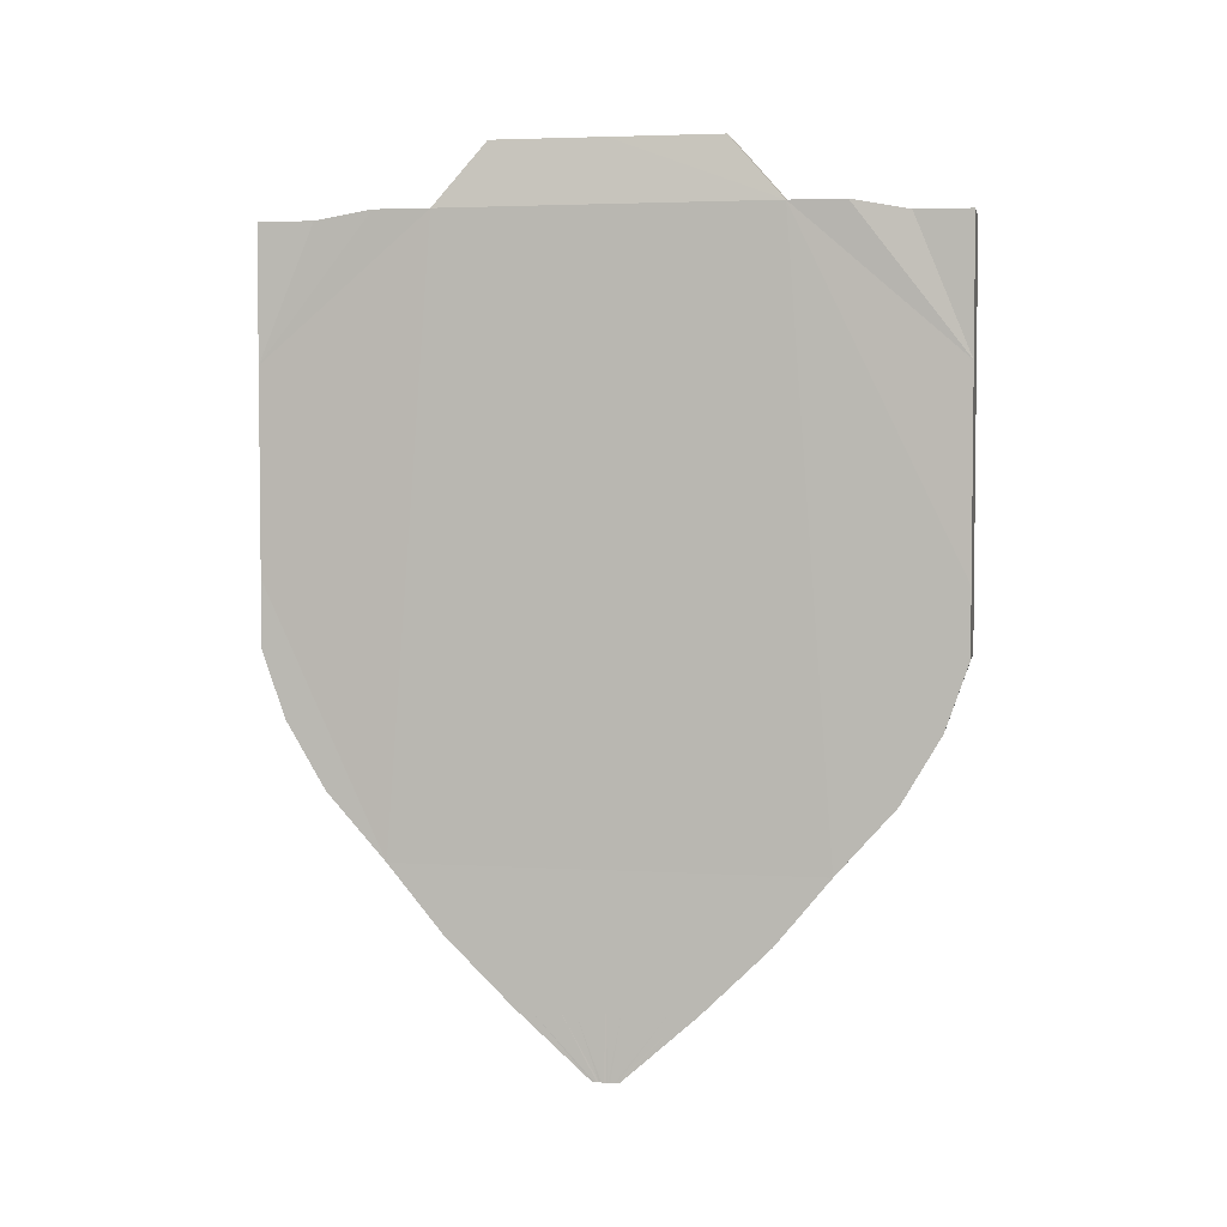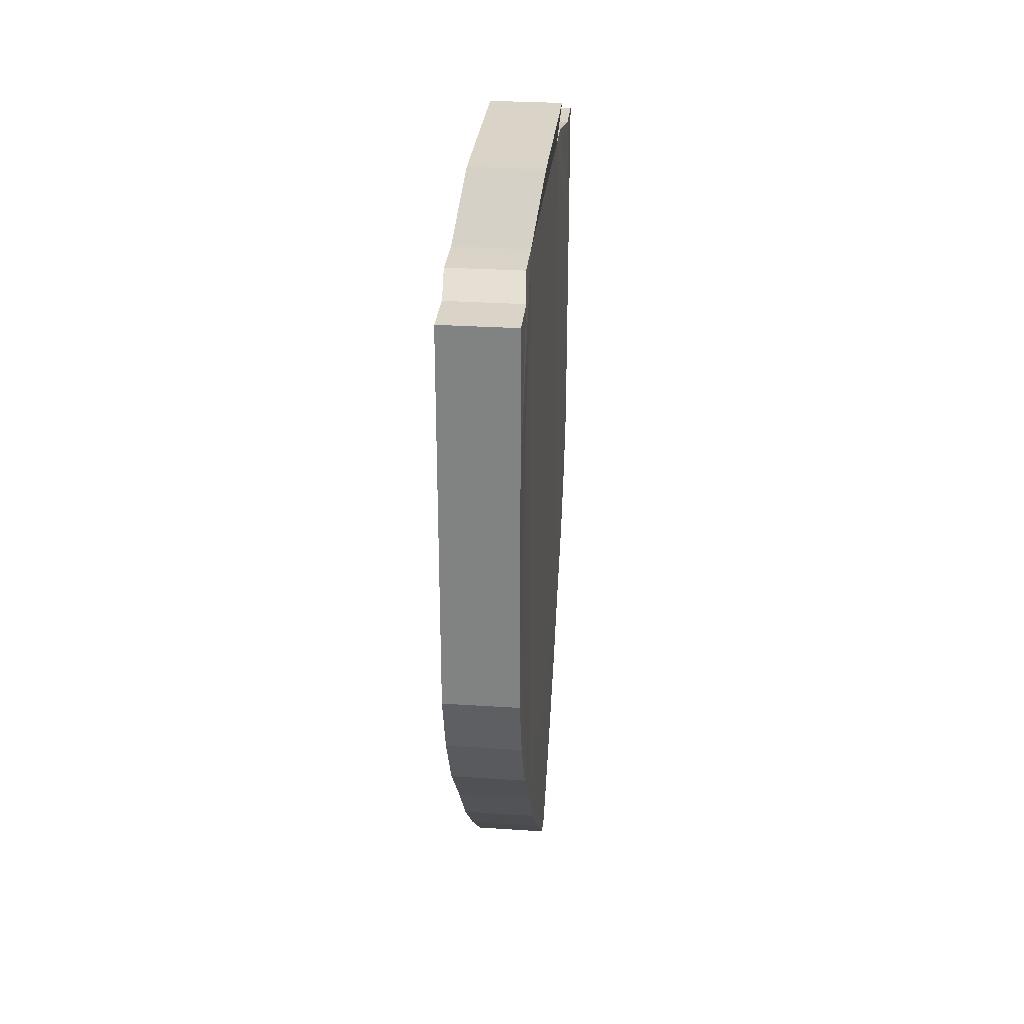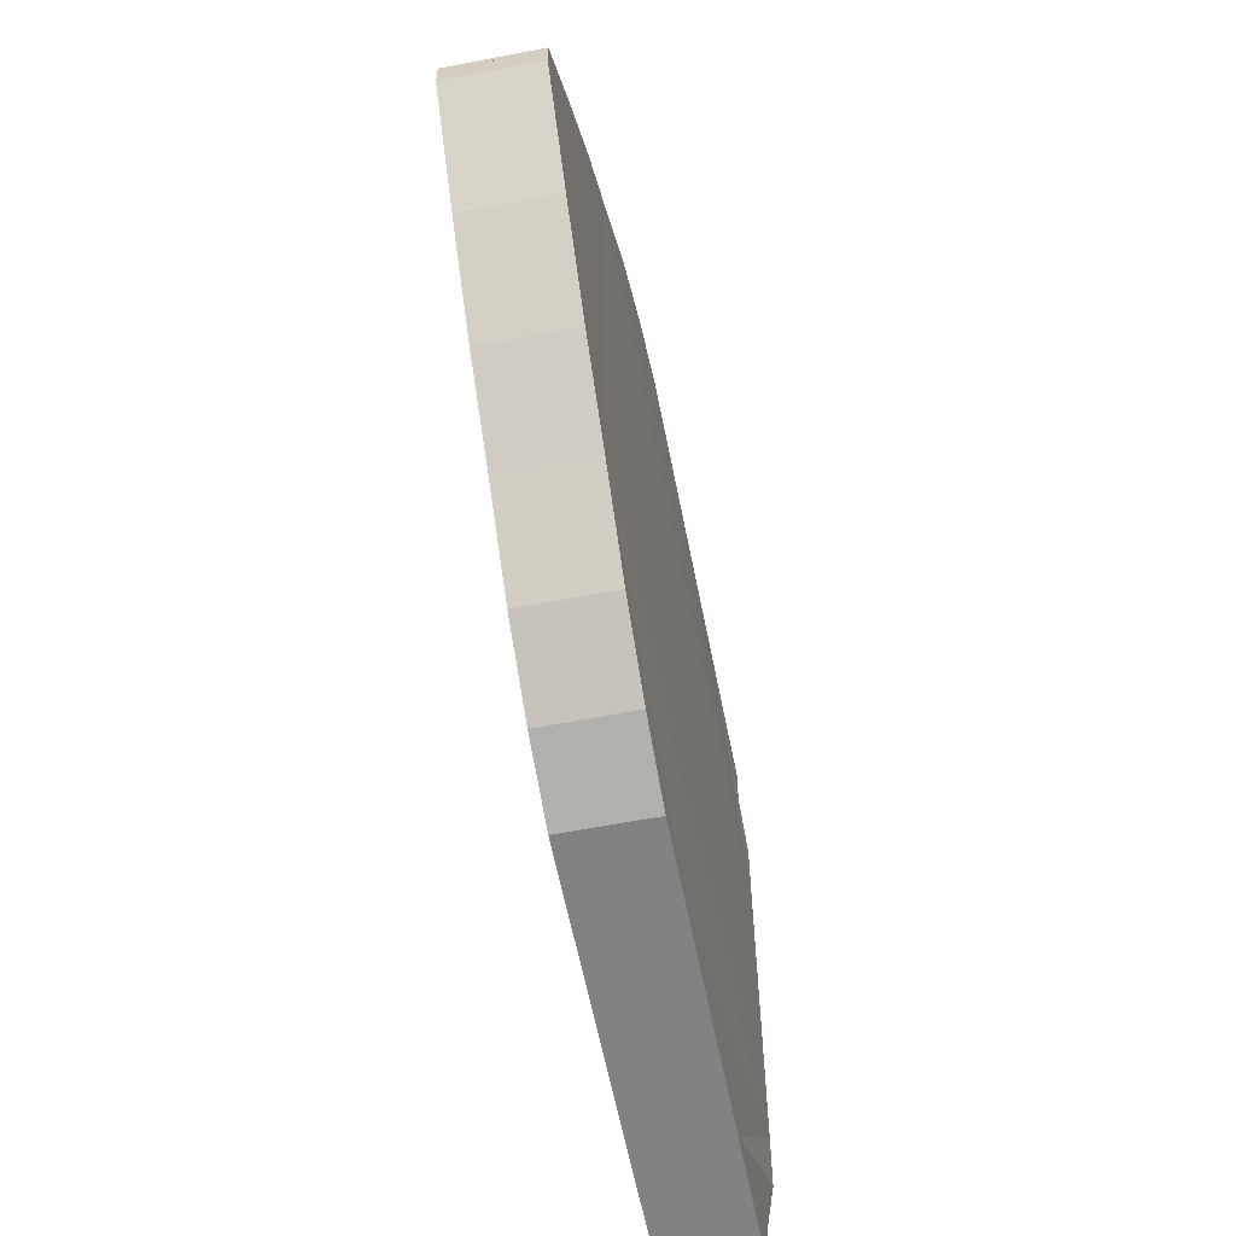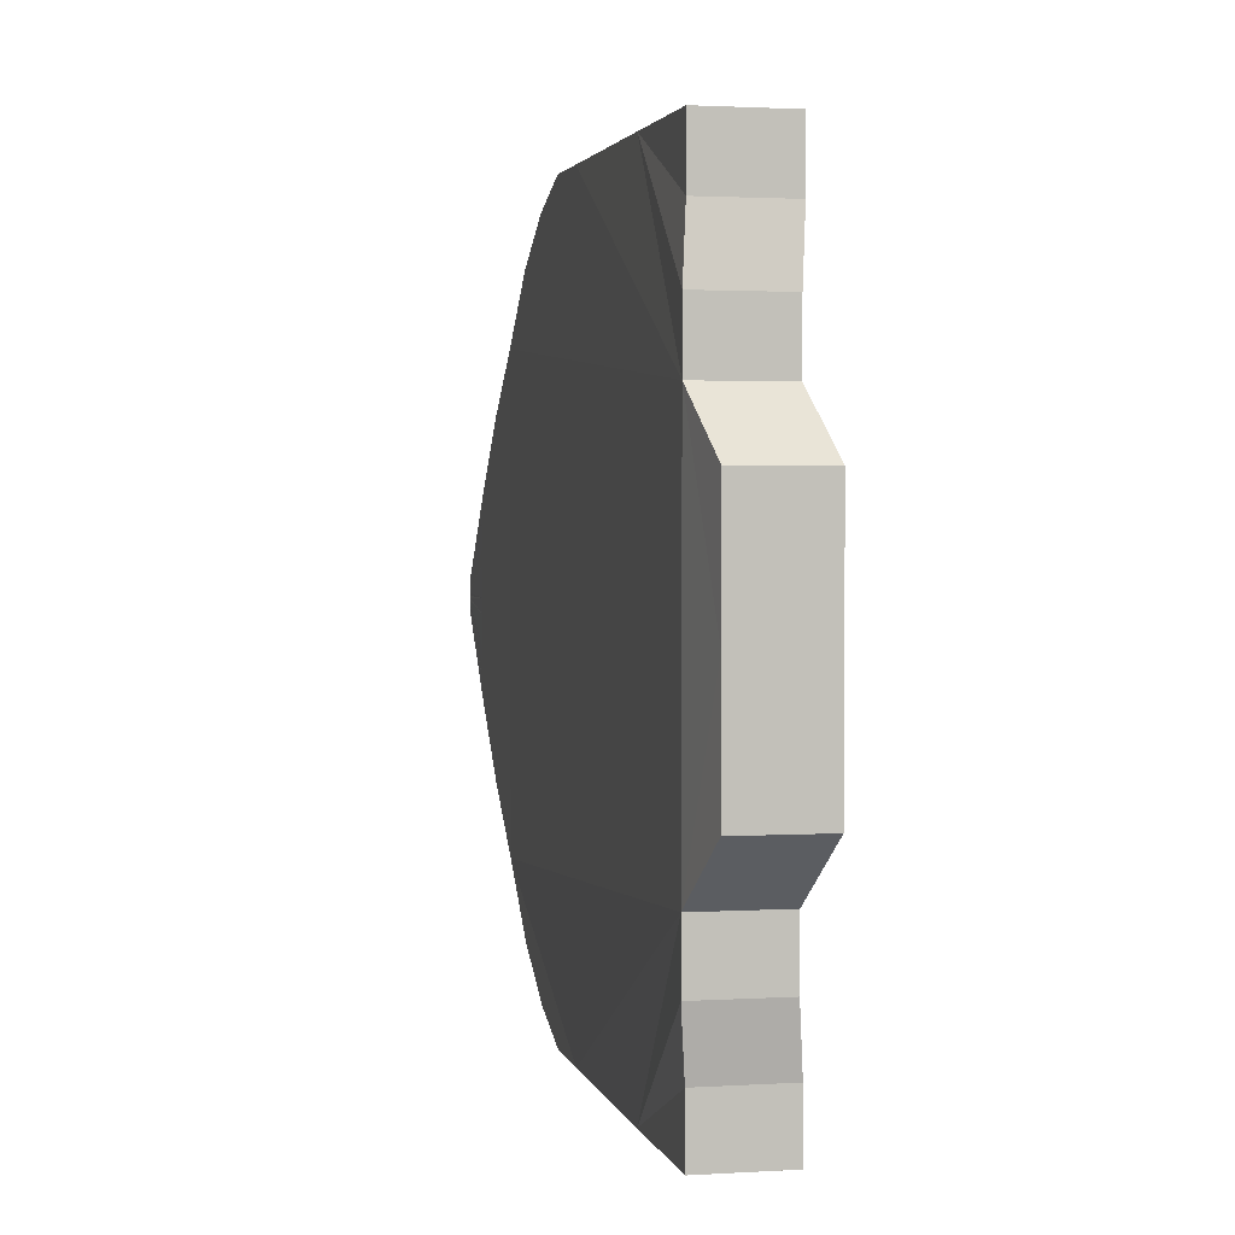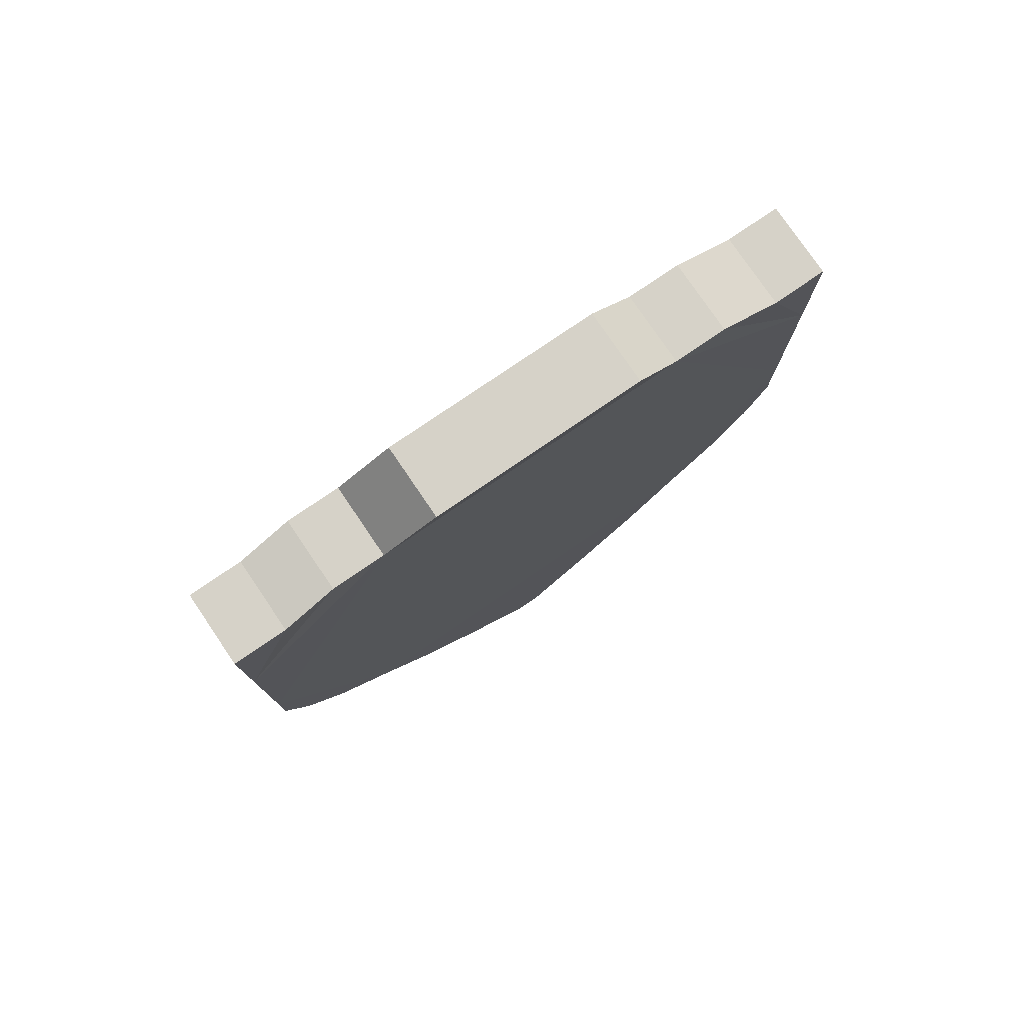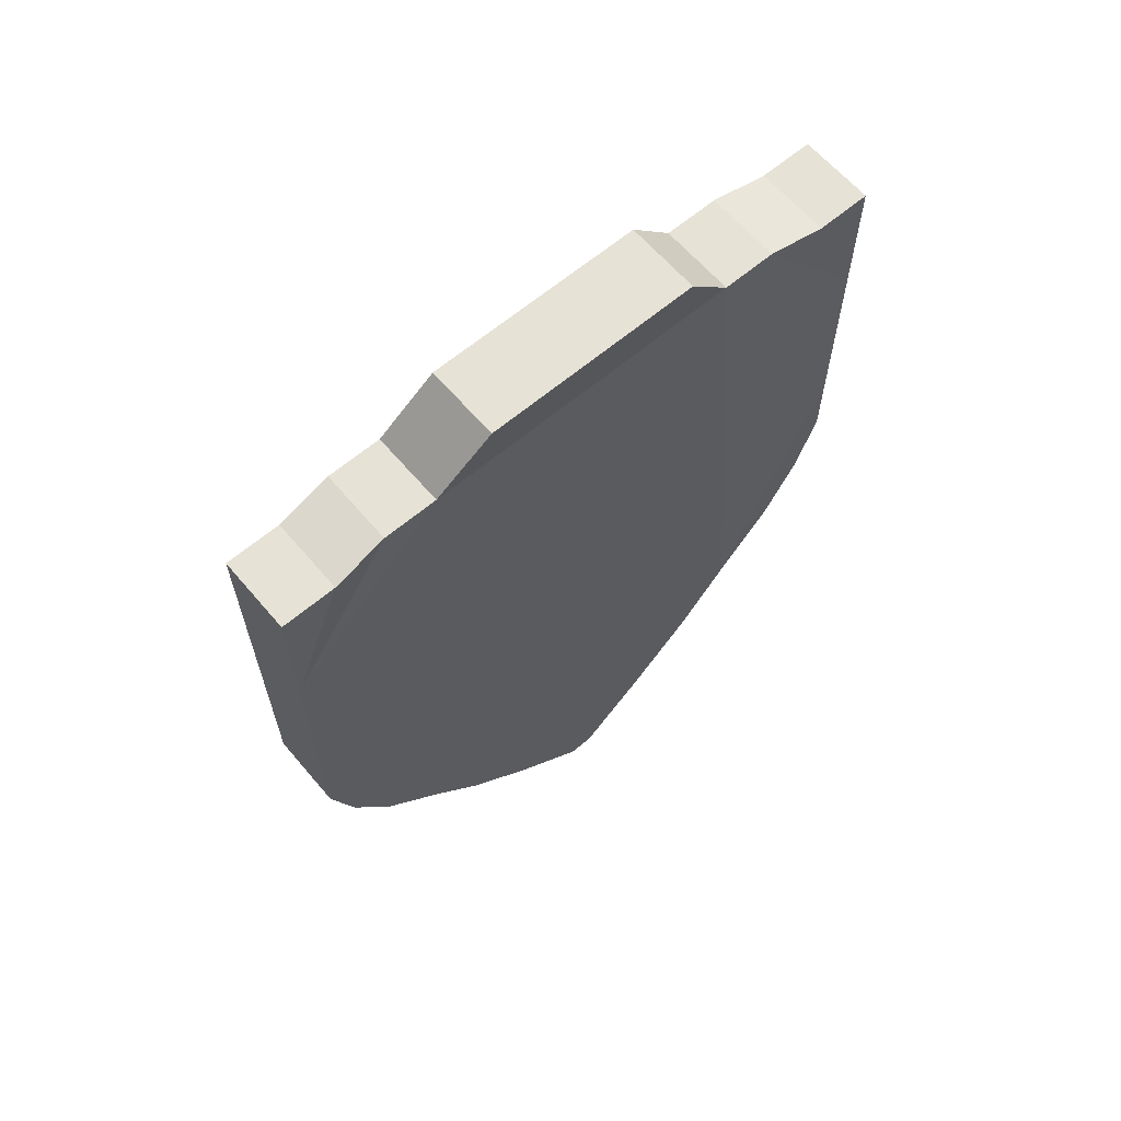
<metadata>
{"format":"obj","ext":"obj","renderer":"f3d","projection":"perspective","resolution":1024,"background":"white","views":[{"elev":4.0,"azim":100.6,"up":"+Y"},{"elev":28.6,"azim":-174.7,"up":"+Y"},{"elev":-60.6,"azim":11.2,"up":"+Z"},{"elev":2.7,"azim":167.5,"up":"+Z"},{"elev":77.9,"azim":-124.4,"up":"+Y"},{"elev":63.2,"azim":-130.6,"up":"+Y"}]}
</metadata>
<code>
o Fläche
v -0.05957 11.29 -9.951
v -0.04442 -12.74 0.3842
v -0.05957 11.29 9.951
v -0.0424 -12.74 0.3201
v -0.0424 -12.74 0.2561
v -0.04442 -12.74 0.1921
v -0.0424 -12.74 0.1281
v -0.0424 -12.74 0.06403
v -0.04442 -12.74 -0
v -0.0424 -12.74 -0.06403
v -0.0424 -12.74 -0.2561
v -0.04442 -12.74 -0.3201
v -0.04568 -10.74 -2.627
v -0.04694 -8.738 -4.667
v -0.04821 -6.736 -6.31
v -0.04947 -4.734 -8.086
v -0.05073 -2.731 -9.257
v -0.05199 -0.7286 -9.951
v -0.05326 1.274 -9.951
v -0.05452 3.276 -9.951
v -0.05578 5.279 -9.951
v -0.05704 7.281 -9.951
v -0.05831 9.284 -9.951
v -0.05957 11.29 -8.292
v 0.0958 11.59 -6.602
v 0.0958 11.59 -4.944
v -0.19 13.41 -3.313
v -0.19 13.41 -1.654
v -0.19 13.41 0.00442
v -0.19 13.41 1.663
v -0.19 13.41 3.321
v 0.07512 11.56 4.892
v 0.07512 11.56 6.55
v -0.05957 11.29 8.292
v -0.05831 9.284 9.951
v -0.05704 7.281 9.951
v -0.05578 5.279 9.951
v -0.05452 3.276 9.951
v -0.05326 1.274 9.951
v -0.05199 -0.7286 9.951
v -0.05073 -2.731 9.257
v -0.04947 -4.734 8.086
v -0.04821 -6.736 6.31
v -0.04694 -8.738 4.667
v -0.04568 -10.74 2.627
v -0.04568 -10.74 -2.189
v -0.04568 -10.74 -1.752
v -0.04568 -10.74 -1.314
v -0.04568 -10.74 -0.8758
v -0.04568 -10.74 -0.4379
v -0.04568 -10.74 0
v -0.04568 -10.74 0.4379
v -0.04568 -10.74 0.8758
v -0.04568 -10.74 1.314
v -0.04568 -10.74 2.189
v -0.0424 -12.74 -0.3842
v -0.05957 11.29 -9.951
v -0.04442 -12.74 0.3842
v -0.05957 11.29 9.951
v -0.0424 -12.74 0.2561
v -0.04442 -12.74 0.1921
v -0.0424 -12.74 0.1281
v -0.0424 -12.74 0.06403
v -0.0424 -12.74 -0.06403
v -0.04031 -12.74 -0.1281
v -0.04031 -12.74 -0.1921
v -0.0424 -12.74 -0.2561
v -0.04442 -12.74 -0.3201
v -0.04568 -10.74 -2.627
v -0.04694 -8.738 -4.667
v -0.04821 -6.736 -6.31
v -0.04947 -4.734 -8.086
v -0.05073 -2.731 -9.257
v -0.05199 -0.7286 -9.951
v -0.05326 1.274 -9.951
v -0.05452 3.276 -9.951
v -0.05578 5.279 -9.951
v -0.05704 7.281 -9.951
v -0.05831 9.284 -9.951
v -0.05957 11.29 -8.292
v 0.0958 11.59 -6.602
v 0.0958 11.59 -4.944
v -0.19 13.41 -3.313
v -0.19 13.41 -1.654
v -0.19 13.41 0.00442
v -0.19 13.41 1.663
v -0.19 13.41 3.321
v 0.07512 11.56 4.892
v 0.07512 11.56 6.55
v -0.05957 11.29 8.292
v -0.05831 9.284 9.951
v -0.05704 7.281 9.951
v -0.05578 5.279 9.951
v -0.05452 3.276 9.951
v -0.05326 1.274 9.951
v -0.05199 -0.7286 9.951
v -0.05073 -2.731 9.257
v -0.04947 -4.734 8.086
v -0.04821 -6.736 6.31
v -0.04694 -8.738 4.667
v -0.04568 -10.74 2.627
v -0.04568 -10.74 -2.189
v -0.04568 -10.74 -1.752
v -0.04568 -10.74 -1.314
v -0.04568 -10.74 -0.8758
v -0.04568 -10.74 -0.4379
v -0.04568 -10.74 0
v -0.04568 -10.74 0.4379
v -0.04568 -10.74 0.8758
v -0.04568 -10.74 1.314
v -0.04568 -10.74 2.189
v -2.356 11.28 -9.959
v -2.341 -12.75 0.3758
v -2.356 11.28 9.942
v -2.339 -12.75 0.3118
v -2.339 -12.75 0.2477
v -2.341 -12.75 0.1837
v -2.339 -12.75 0.1197
v -2.339 -12.75 0.05565
v -2.341 -12.75 -0.008378
v -2.339 -12.75 -0.07241
v -2.339 -12.75 -0.2645
v -2.341 -12.75 -0.3285
v -2.342 -10.75 -2.636
v -2.343 -8.743 -4.675
v -2.344 -6.74 -6.318
v -2.346 -4.738 -8.094
v -2.347 -2.736 -9.265
v -2.348 -0.7331 -9.959
v -2.349 1.269 -9.959
v -2.351 3.272 -9.959
v -2.352 5.274 -9.959
v -2.353 7.277 -9.959
v -2.354 9.279 -9.959
v -2.356 11.28 -8.301
v -2.2 11.58 -6.611
v -2.2 11.58 -4.952
v -2.486 13.41 -3.321
v -2.486 13.41 -1.662
v -2.486 13.41 -0.003959
v -2.486 13.41 1.655
v -2.486 13.41 3.313
v -2.221 11.55 4.883
v -2.221 11.55 6.542
v -2.356 11.28 8.284
v -2.354 9.279 9.942
v -2.353 7.277 9.942
v -2.352 5.274 9.942
v -2.351 3.272 9.942
v -2.349 1.269 9.942
v -2.348 -0.7331 9.942
v -2.347 -2.736 9.248
v -2.346 -4.738 8.078
v -2.344 -6.74 6.301
v -2.343 -8.743 4.659
v -2.342 -10.75 2.619
v -2.342 -10.75 -2.198
v -2.342 -10.75 -1.76
v -2.342 -10.75 -1.322
v -2.342 -10.75 -0.8842
v -2.342 -10.75 -0.4463
v -2.342 -10.75 -0.008378
v -2.342 -10.75 0.4295
v -2.342 -10.75 0.8674
v -2.342 -10.75 1.305
v -2.342 -10.75 2.181
v -2.339 -12.75 -0.3925
v -2.356 11.28 -9.959
v -2.341 -12.75 0.3758
v -2.356 11.28 9.942
v -2.339 -12.75 0.2477
v -2.341 -12.75 0.1837
v -2.339 -12.75 0.1197
v -2.339 -12.75 0.05565
v -2.339 -12.75 -0.07241
v -2.336 -12.75 -0.1364
v -2.336 -12.75 -0.2005
v -2.339 -12.75 -0.2645
v -2.341 -12.75 -0.3285
v -2.342 -10.75 -2.636
v -2.343 -8.743 -4.675
v -2.344 -6.74 -6.318
v -2.346 -4.738 -8.094
v -2.347 -2.736 -9.265
v -2.348 -0.7331 -9.959
v -2.349 1.269 -9.959
v -2.351 3.272 -9.959
v -2.352 5.274 -9.959
v -2.353 7.277 -9.959
v -2.354 9.279 -9.959
v -2.356 11.28 -8.301
v -2.2 11.58 -6.611
v -2.2 11.58 -4.952
v -2.486 13.41 -3.321
v -2.486 13.41 -1.662
v -2.486 13.41 -0.003959
v -2.486 13.41 1.655
v -2.486 13.41 3.313
v -2.221 11.55 4.883
v -2.221 11.55 6.542
v -2.356 11.28 8.284
v -2.354 9.279 9.942
v -2.353 7.277 9.942
v -2.352 5.274 9.942
v -2.351 3.272 9.942
v -2.349 1.269 9.942
v -2.348 -0.7331 9.942
v -2.347 -2.736 9.248
v -2.346 -4.738 8.078
v -2.344 -6.74 6.301
v -2.343 -8.743 4.659
v -2.342 -10.75 2.619
v -2.342 -10.75 -2.198
v -2.342 -10.75 -1.76
v -2.342 -10.75 -1.322
v -2.342 -10.75 -0.8842
v -2.342 -10.75 -0.4463
v -2.342 -10.75 -0.008378
v -2.342 -10.75 0.4295
v -2.342 -10.75 0.8674
v -2.342 -10.75 1.305
v -2.342 -10.75 2.181
f 2 55 4
f 54 6 5
f 7 52 51
f 56 102 69
f 67 104 103
f 66 105 104
f 65 106 105
f 61 109 62
f 166 113 115
f 155 165 164
f 119 120 162
f 167 213 179
f 178 215 177
f 177 216 176
f 176 217 175
f 220 172 173
f 102 179 213
f 90 170 201
f 9 121 120
f 103 178 67
f 58 212 101
f 12 122 11
f 61 171 60
f 14 124 13
f 61 173 172
f 15 125 14
f 106 175 217
f 63 173 62
f 16 126 15
f 109 173 62
f 64 176 175
f 17 127 16
f 61 221 110
f 66 176 65
f 18 128 17
f 67 177 66
f 18 130 129
f 68 178 67
f 19 131 130
f 69 167 56
f 20 132 131
f 70 180 69
f 21 133 132
f 71 181 70
f 22 134 133
f 72 182 71
f 1 135 112
f 73 183 72
f 24 136 135
f 74 184 73
f 25 137 136
f 74 186 185
f 27 137 26
f 75 187 186
f 27 139 138
f 76 188 187
f 28 140 139
f 77 189 188
f 29 141 140
f 78 190 189
f 30 142 141
f 57 191 168
f 31 143 142
f 80 192 191
f 32 144 143
f 81 193 192
f 34 144 33
f 83 193 82
f 35 114 3
f 83 195 194
f 36 146 35
f 84 196 195
f 37 147 36
f 85 197 196
f 38 148 37
f 86 198 197
f 39 149 38
f 87 199 198
f 40 150 39
f 88 200 199
f 41 151 40
f 90 200 89
f 42 152 41
f 91 170 59
f 43 153 42
f 92 202 91
f 44 154 43
f 93 203 92
f 45 155 44
f 94 204 93
f 95 205 94
f 13 157 46
f 96 206 95
f 47 159 48
f 97 207 96
f 48 160 49
f 98 208 97
f 49 161 50
f 99 209 98
f 100 210 99
f 101 211 100
f 111 212 222
f 53 165 54
f 69 213 180
f 46 123 12
f 23 112 134
f 103 215 214
f 47 122 158
f 34 114 145
f 104 216 215
f 50 121 10
f 2 156 45
f 105 217 216
f 53 118 164
f 2 115 113
f 106 218 217
f 6 165 117
f 5 115 4
f 107 219 218
f 6 116 5
f 108 220 219
f 68 167 179
f 8 118 7
f 109 221 220
f 79 168 190
f 9 119 8
f 67 103 104
f 67 104 66
f 66 104 105
f 66 105 65
f 91 59 90
f 2 45 55
f 34 33 36
f 33 32 36
f 34 36 35
f 32 31 30
f 30 29 32
f 29 28 26
f 28 27 26
f 26 25 22
f 25 24 22
f 26 22 21
f 24 1 23
f 23 22 24
f 21 20 26
f 20 19 26
f 29 26 32
f 19 18 17
f 35 3 34
f 32 26 15
f 26 19 15
f 19 17 16
f 15 19 16
f 15 14 44
f 14 13 46
f 46 12 47
f 12 11 47
f 14 46 47
f 36 32 37
f 38 37 32
f 38 32 39
f 14 47 48
f 50 14 49
f 48 49 14
f 14 50 51
f 43 32 15
f 40 39 41
f 43 39 32
f 42 41 39
f 45 44 55
f 44 43 15
f 55 44 54
f 43 42 39
f 14 51 44
f 51 52 44
f 52 53 44
f 54 44 53
f 5 4 54
f 4 55 54
f 50 10 51
f 10 9 51
f 9 8 51
f 8 7 51
f 7 53 52
f 56 68 102
f 67 66 104
f 66 65 105
f 65 64 106
f 61 110 109
f 166 156 113
f 145 114 146
f 147 148 143
f 148 149 143
f 145 146 147
f 143 144 147
f 144 145 147
f 141 142 143
f 139 140 137
f 140 141 143
f 137 140 143
f 137 138 139
f 135 136 133
f 136 137 133
f 134 112 135
f 131 132 137
f 132 133 137
f 133 134 135
f 130 131 137
f 128 129 130
f 126 127 130
f 127 128 130
f 124 125 157
f 125 126 154
f 157 125 158
f 122 123 158
f 123 157 158
f 158 125 159
f 149 150 143
f 150 151 152
f 130 137 126
f 137 143 126
f 126 143 154
f 125 162 161
f 160 159 125
f 161 160 125
f 164 163 155
f 163 162 155
f 116 117 165
f 115 116 165
f 166 115 165
f 156 166 155
f 166 165 155
f 154 155 125
f 152 153 150
f 153 154 150
f 154 143 150
f 162 125 155
f 120 121 162
f 121 161 162
f 162 163 118
f 163 164 118
f 118 119 162
f 167 180 213
f 178 214 215
f 177 215 216
f 176 216 217
f 220 221 172
f 102 68 179
f 90 59 170
f 9 10 121
f 103 214 178
f 58 169 212
f 12 123 122
f 61 172 171
f 14 125 124
f 61 62 173
f 15 126 125
f 106 64 175
f 63 174 173
f 16 127 126
f 109 220 173
f 64 65 176
f 17 128 127
f 61 172 221
f 66 177 176
f 18 129 128
f 67 178 177
f 18 19 130
f 68 179 178
f 19 20 131
f 69 180 167
f 20 21 132
f 70 181 180
f 21 22 133
f 71 182 181
f 22 23 134
f 72 183 182
f 1 24 135
f 73 184 183
f 24 25 136
f 74 185 184
f 25 26 137
f 74 75 186
f 27 138 137
f 75 76 187
f 27 28 139
f 76 77 188
f 28 29 140
f 77 78 189
f 29 30 141
f 78 79 190
f 30 31 142
f 57 80 191
f 31 32 143
f 80 81 192
f 32 33 144
f 81 82 193
f 34 145 144
f 83 194 193
f 35 146 114
f 83 84 195
f 36 147 146
f 84 85 196
f 37 148 147
f 85 86 197
f 38 149 148
f 86 87 198
f 39 150 149
f 87 88 199
f 40 151 150
f 88 89 200
f 41 152 151
f 90 201 200
f 42 153 152
f 91 202 170
f 43 154 153
f 92 203 202
f 44 155 154
f 93 204 203
f 45 156 155
f 94 205 204
f 95 206 205
f 13 124 157
f 96 207 206
f 47 158 159
f 97 208 207
f 48 159 160
f 98 209 208
f 49 160 161
f 99 210 209
f 100 211 210
f 101 212 211
f 111 101 212
f 53 164 165
f 69 102 213
f 46 157 123
f 23 1 112
f 103 104 215
f 47 11 122
f 34 3 114
f 104 105 216
f 50 161 121
f 2 113 156
f 105 106 217
f 53 7 118
f 2 4 115
f 106 107 218
f 6 54 165
f 5 116 115
f 107 108 219
f 6 117 116
f 108 109 220
f 68 56 167
f 8 119 118
f 109 110 221
f 79 57 168
f 9 120 119
f 78 77 82
f 77 76 82
f 75 74 73
f 76 75 82
f 80 57 79
f 79 78 80
f 80 78 81
f 75 73 72
f 71 70 99
f 70 69 100
f 99 70 100
f 75 72 71
f 82 81 78
f 84 83 82
f 87 86 88
f 86 85 88
f 85 84 82
f 75 71 82
f 82 71 88
f 69 101 100
f 99 98 95
f 98 97 95
f 85 82 88
f 90 89 92
f 89 88 92
f 92 88 93
f 71 99 88
f 97 96 95
f 95 94 88
f 99 95 88
f 92 91 90
f 94 93 88

</code>
